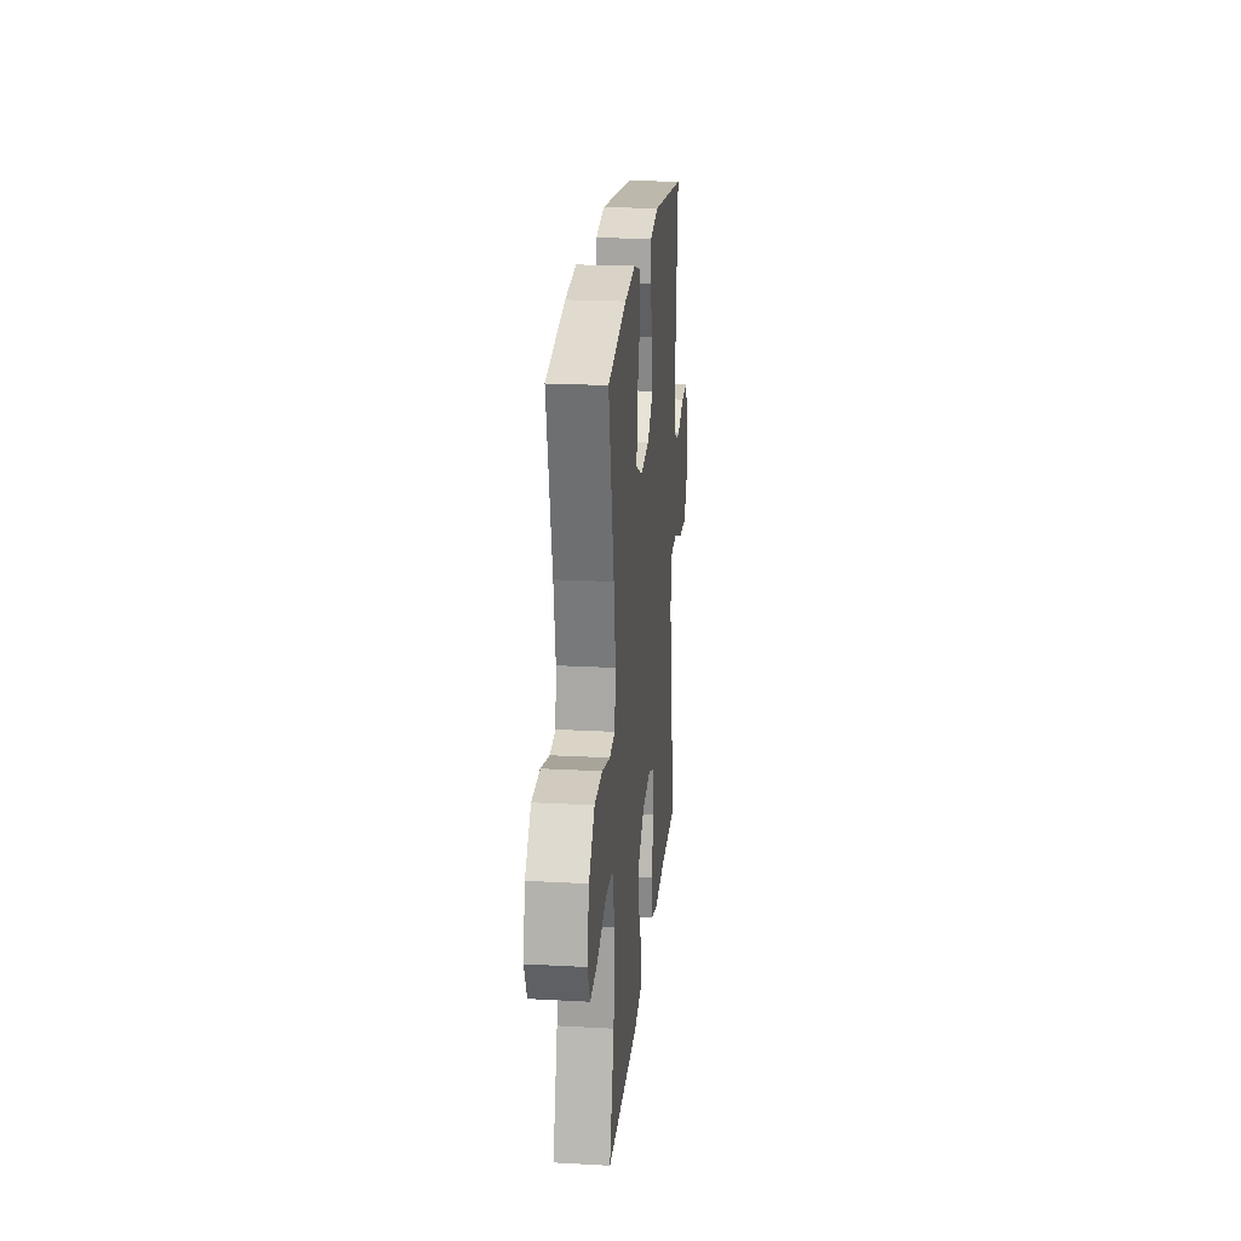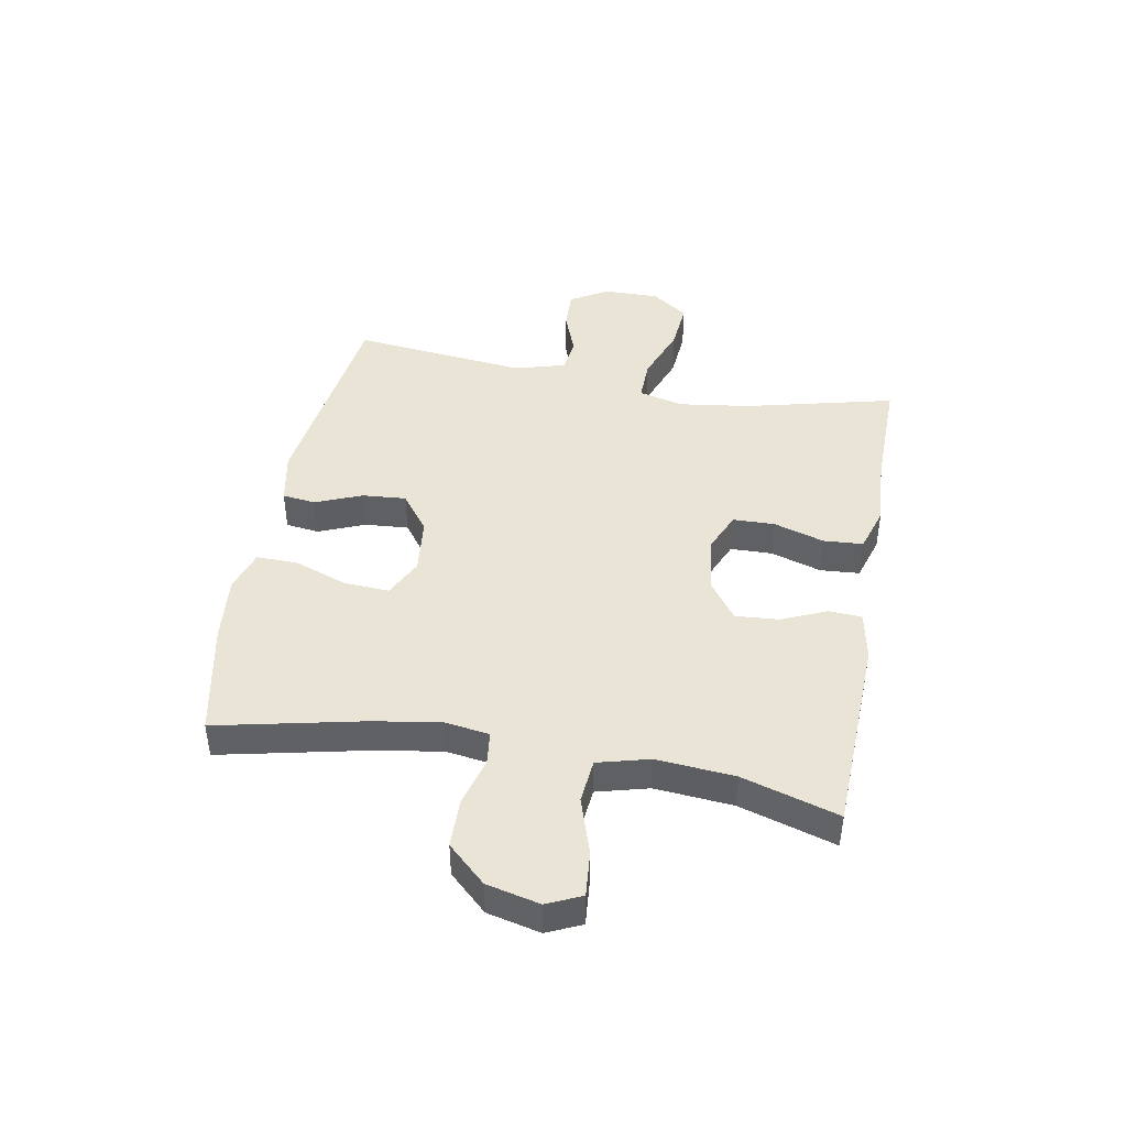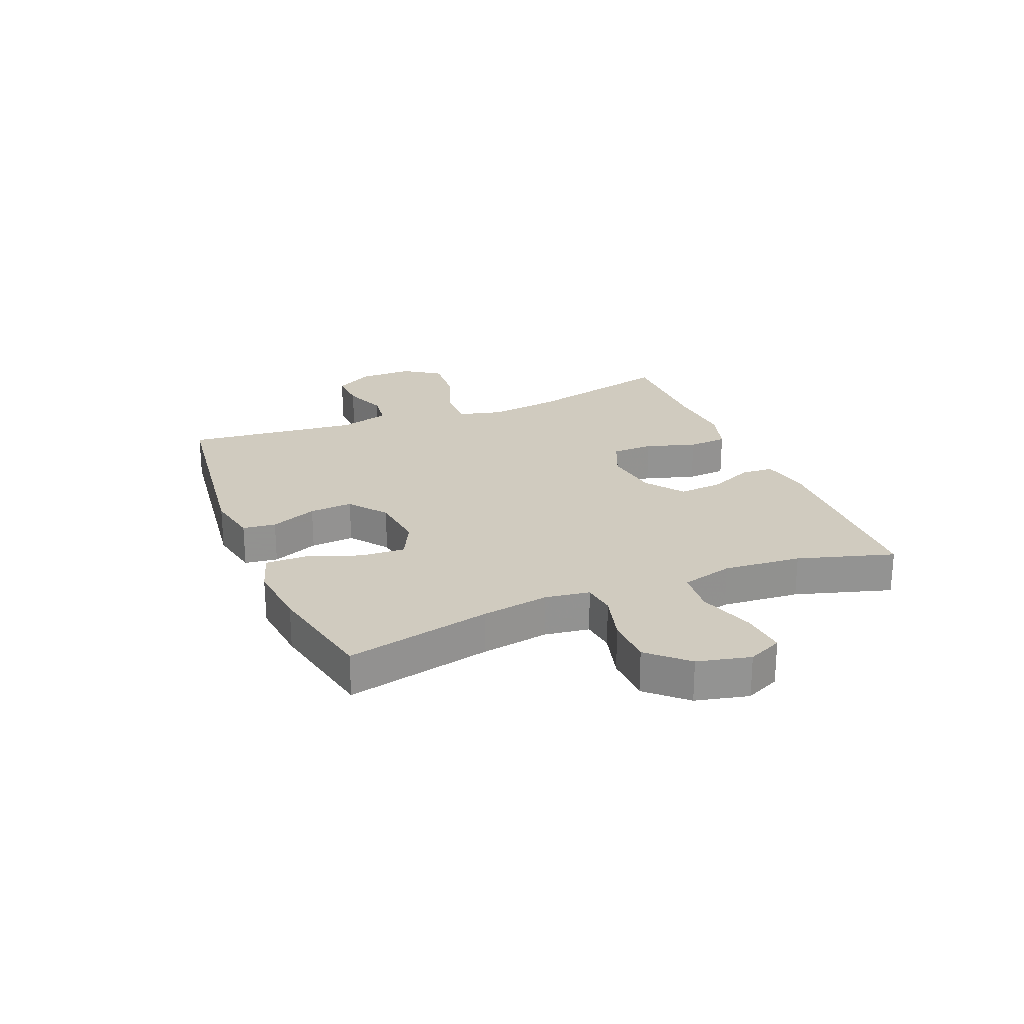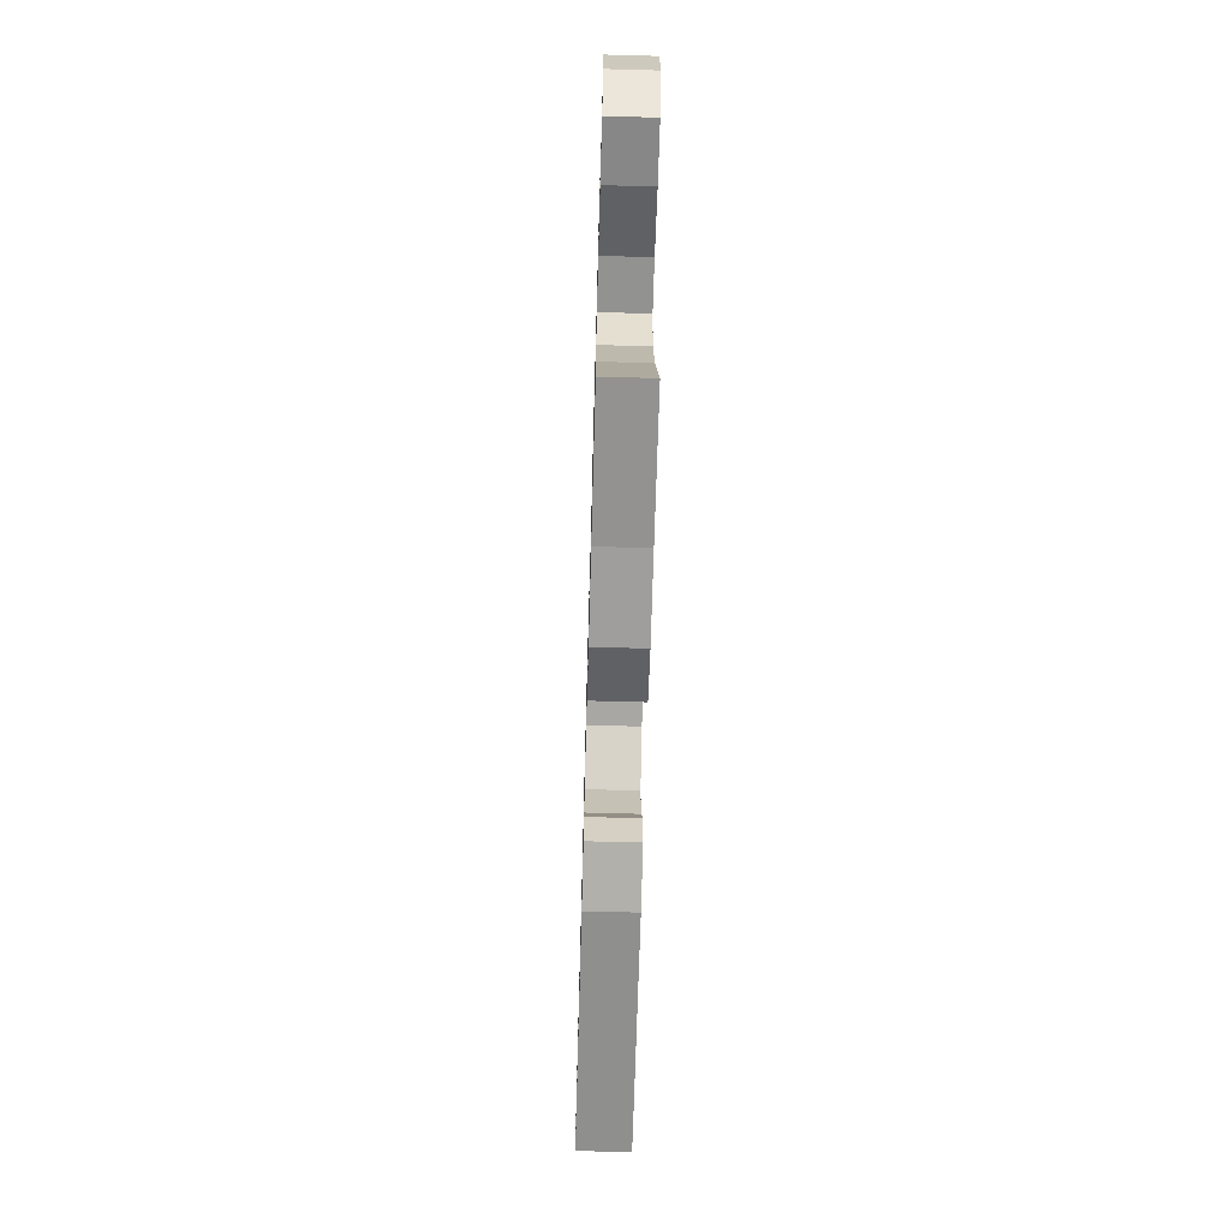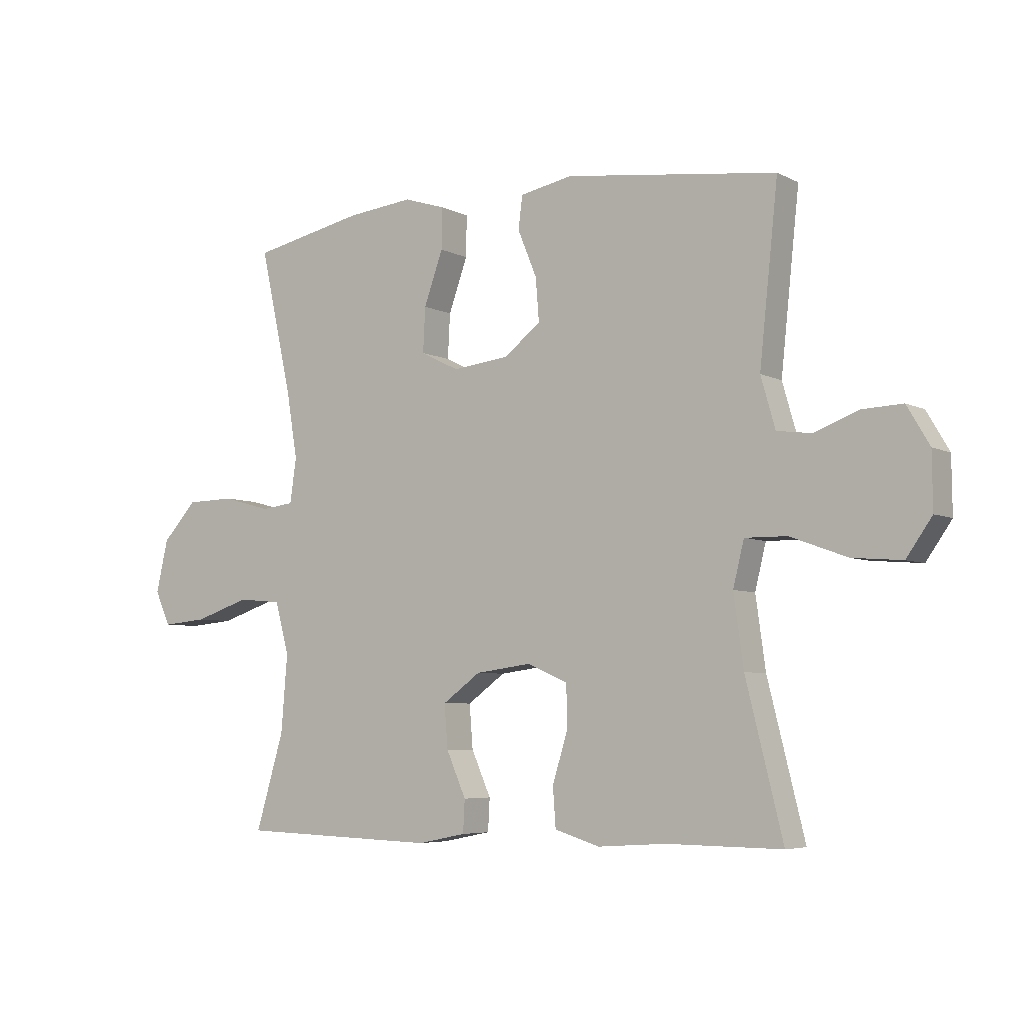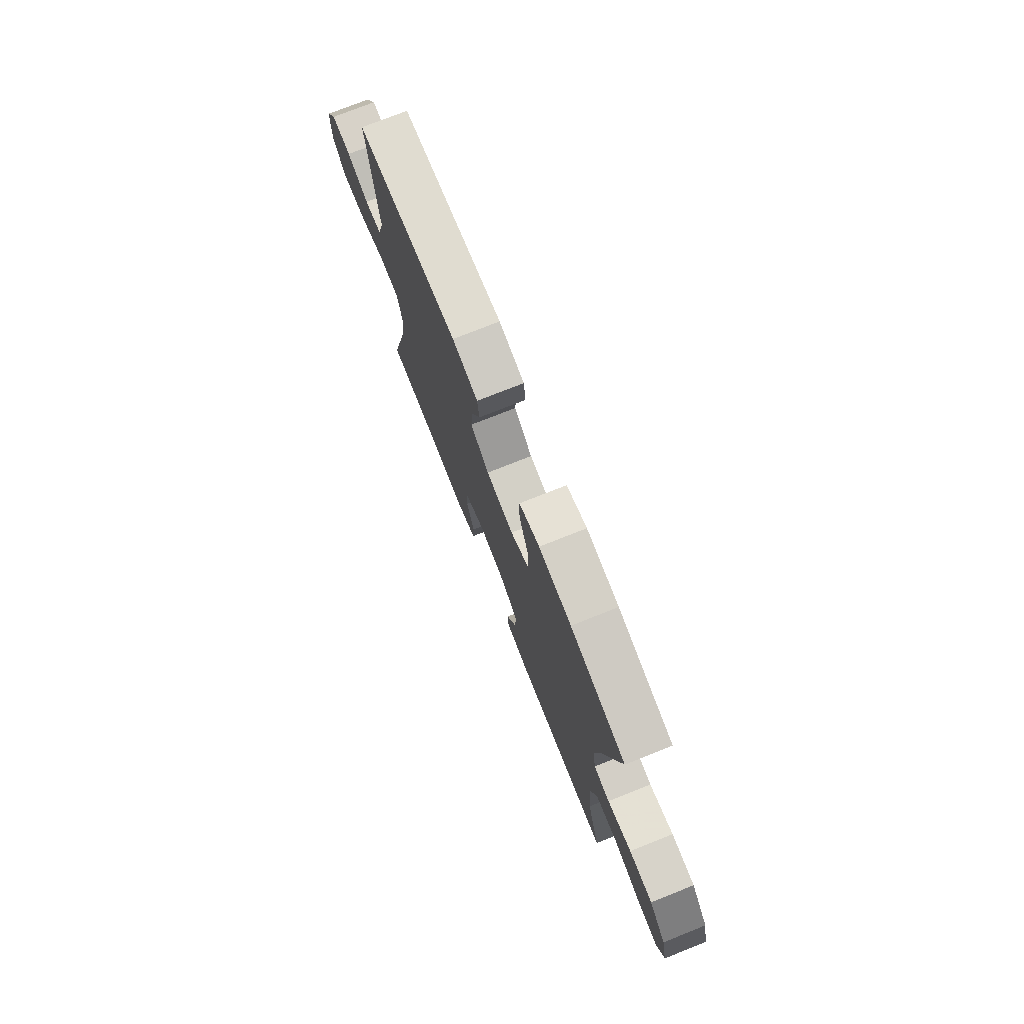
<metadata>
{"format":"obj","ext":"obj","renderer":"f3d","projection":"perspective","resolution":1024,"background":"white","views":[{"elev":22.1,"azim":95.5,"up":"+Z"},{"elev":43.9,"azim":100.5,"up":"+Y"},{"elev":23.7,"azim":67.8,"up":"+Y"},{"elev":-67.0,"azim":-91.6,"up":"+Z"},{"elev":-5.5,"azim":-145.9,"up":"+Z"},{"elev":75.4,"azim":68.3,"up":"+Z"}]}
</metadata>
<code>
v -0.5 0.07 0.5
v -0.133 0.07 0.547
v -0.042 0.07 0.529
v -0.035 0.07 0.472
v -0.068 0.07 0.392
v -0.074 0.07 0.317
v -0.009 0.07 0.268
v 0.088 0.07 0.257
v 0.155 0.07 0.29
v 0.151 0.07 0.367
v 0.118 0.07 0.459
v 0.117 0.07 0.53
v 0.189 0.07 0.553
v 0.304 0.07 0.541
v 0.5 0.07 0.5
v 0.444 0.07 0.249
v 0.425 0.07 0.134
v 0.436 0.07 0.057
v 0.493 0.07 0.05
v 0.578 0.07 0.073
v 0.661 0.07 0.071
v 0.721 0.07 0.006
v 0.742 0.07 -0.085
v 0.715 0.07 -0.144
v 0.637 0.07 -0.137
v 0.54 0.07 -0.105
v 0.464 0.07 -0.112
v 0.44 0.07 -0.201
v 0.451 0.07 -0.335
v 0.5 0.07 -0.5
v 0.156 0.07 -0.511
v 0.072 0.07 -0.494
v 0.069 0.07 -0.438
v 0.103 0.07 -0.361
v 0.109 0.07 -0.286
v 0.043 0.07 -0.238
v -0.054 0.07 -0.225
v -0.124 0.07 -0.255
v -0.126 0.07 -0.327
v -0.099 0.07 -0.414
v -0.104 0.07 -0.482
v -0.182 0.07 -0.506
v -0.301 0.07 -0.498
v -0.5 0.07 -0.5
v -0.436 0.07 -0.243
v -0.419 0.07 -0.121
v -0.438 0.07 -0.044
v -0.511 0.07 -0.045
v -0.609 0.07 -0.081
v -0.695 0.07 -0.088
v -0.739 0.07 -0.025
v -0.738 0.07 0.07
v -0.699 0.07 0.136
v -0.63 0.07 0.133
v -0.553 0.07 0.104
v -0.493 0.07 0.112
v -0.468 0.07 0.199
v -0.5 0 0.5
v -0.133 0 0.547
v -0.042 0 0.529
v -0.035 0 0.472
v -0.068 0 0.392
v -0.074 0 0.317
v -0.009 0 0.268
v 0.088 0 0.257
v 0.155 0 0.29
v 0.151 0 0.367
v 0.118 0 0.459
v 0.117 0 0.53
v 0.189 0 0.553
v 0.304 0 0.541
v 0.5 0 0.5
v 0.444 0 0.249
v 0.425 0 0.134
v 0.436 0 0.057
v 0.493 0 0.05
v 0.578 0 0.073
v 0.661 0 0.071
v 0.721 0 0.006
v 0.742 0 -0.085
v 0.715 0 -0.144
v 0.637 0 -0.137
v 0.54 0 -0.105
v 0.464 0 -0.112
v 0.44 0 -0.201
v 0.451 0 -0.335
v 0.5 0 -0.5
v 0.156 0 -0.511
v 0.072 0 -0.494
v 0.069 0 -0.438
v 0.103 0 -0.361
v 0.109 0 -0.286
v 0.043 0 -0.238
v -0.054 0 -0.225
v -0.124 0 -0.255
v -0.126 0 -0.327
v -0.099 0 -0.414
v -0.104 0 -0.482
v -0.182 0 -0.506
v -0.301 0 -0.498
v -0.5 0 -0.5
v -0.436 0 -0.243
v -0.419 0 -0.121
v -0.438 0 -0.044
v -0.511 0 -0.045
v -0.609 0 -0.081
v -0.695 0 -0.088
v -0.739 0 -0.025
v -0.738 0 0.07
v -0.699 0 0.136
v -0.63 0 0.133
v -0.553 0 0.104
v -0.493 0 0.112
v -0.468 0 0.199
f 53 54 55
f 52 53 55
f 51 52 55
f 50 51 55
f 49 50 55
f 48 49 55
f 47 48 55 56
f 43 44 45
f 43 45 46
f 42 43 46
f 41 42 46
f 40 41 46
f 39 40 46
f 38 39 46 47
f 32 33 34
f 31 32 34
f 30 31 34
f 29 30 34
f 28 29 34 35
f 27 28 35 36
f 24 25 26
f 23 24 26
f 22 23 26
f 21 22 26
f 20 21 26
f 19 20 26
f 18 19 26 27
f 14 15 16
f 13 14 16
f 12 13 16
f 11 12 16
f 10 11 16
f 9 10 16 17
f 8 9 17 18
f 3 4 5
f 2 3 5
f 1 2 5
f 57 1 5
f 57 5 6
f 57 6 7
f 56 57 7
f 47 56 7
f 38 47 7
f 37 38 7
f 27 36 37
f 18 27 37
f 8 18 37
f 7 8 37
f 112 111 110
f 112 110 109
f 112 109 108
f 112 108 107
f 112 107 106
f 112 106 105
f 113 112 105 104
f 102 101 100
f 103 102 100
f 103 100 99
f 103 99 98
f 103 98 97
f 103 97 96
f 104 103 96 95
f 91 90 89
f 91 89 88
f 91 88 87
f 91 87 86
f 92 91 86 85
f 93 92 85 84
f 83 82 81
f 83 81 80
f 83 80 79
f 83 79 78
f 83 78 77
f 83 77 76
f 84 83 76 75
f 73 72 71
f 73 71 70
f 73 70 69
f 73 69 68
f 73 68 67
f 74 73 67 66
f 75 74 66 65
f 62 61 60
f 62 60 59
f 62 59 58
f 62 58 114
f 63 62 114
f 64 63 114
f 64 114 113
f 64 113 104
f 64 104 95
f 64 95 94
f 94 93 84
f 94 84 75
f 94 75 65
f 94 65 64
f 1 58 59 2
f 2 59 60 3
f 3 60 61 4
f 4 61 62 5
f 5 62 63 6
f 6 63 64 7
f 7 64 65 8
f 8 65 66 9
f 9 66 67 10
f 10 67 68 11
f 11 68 69 12
f 12 69 70 13
f 13 70 71 14
f 14 71 72 15
f 15 72 73 16
f 16 73 74 17
f 17 74 75 18
f 18 75 76 19
f 19 76 77 20
f 20 77 78 21
f 21 78 79 22
f 22 79 80 23
f 23 80 81 24
f 24 81 82 25
f 25 82 83 26
f 26 83 84 27
f 27 84 85 28
f 28 85 86 29
f 29 86 87 30
f 30 87 88 31
f 31 88 89 32
f 32 89 90 33
f 33 90 91 34
f 34 91 92 35
f 35 92 93 36
f 36 93 94 37
f 37 94 95 38
f 38 95 96 39
f 39 96 97 40
f 40 97 98 41
f 41 98 99 42
f 42 99 100 43
f 43 100 101 44
f 44 101 102 45
f 45 102 103 46
f 46 103 104 47
f 47 104 105 48
f 48 105 106 49
f 49 106 107 50
f 50 107 108 51
f 51 108 109 52
f 52 109 110 53
f 53 110 111 54
f 54 111 112 55
f 55 112 113 56
f 56 113 114 57
f 57 114 58 1

</code>
